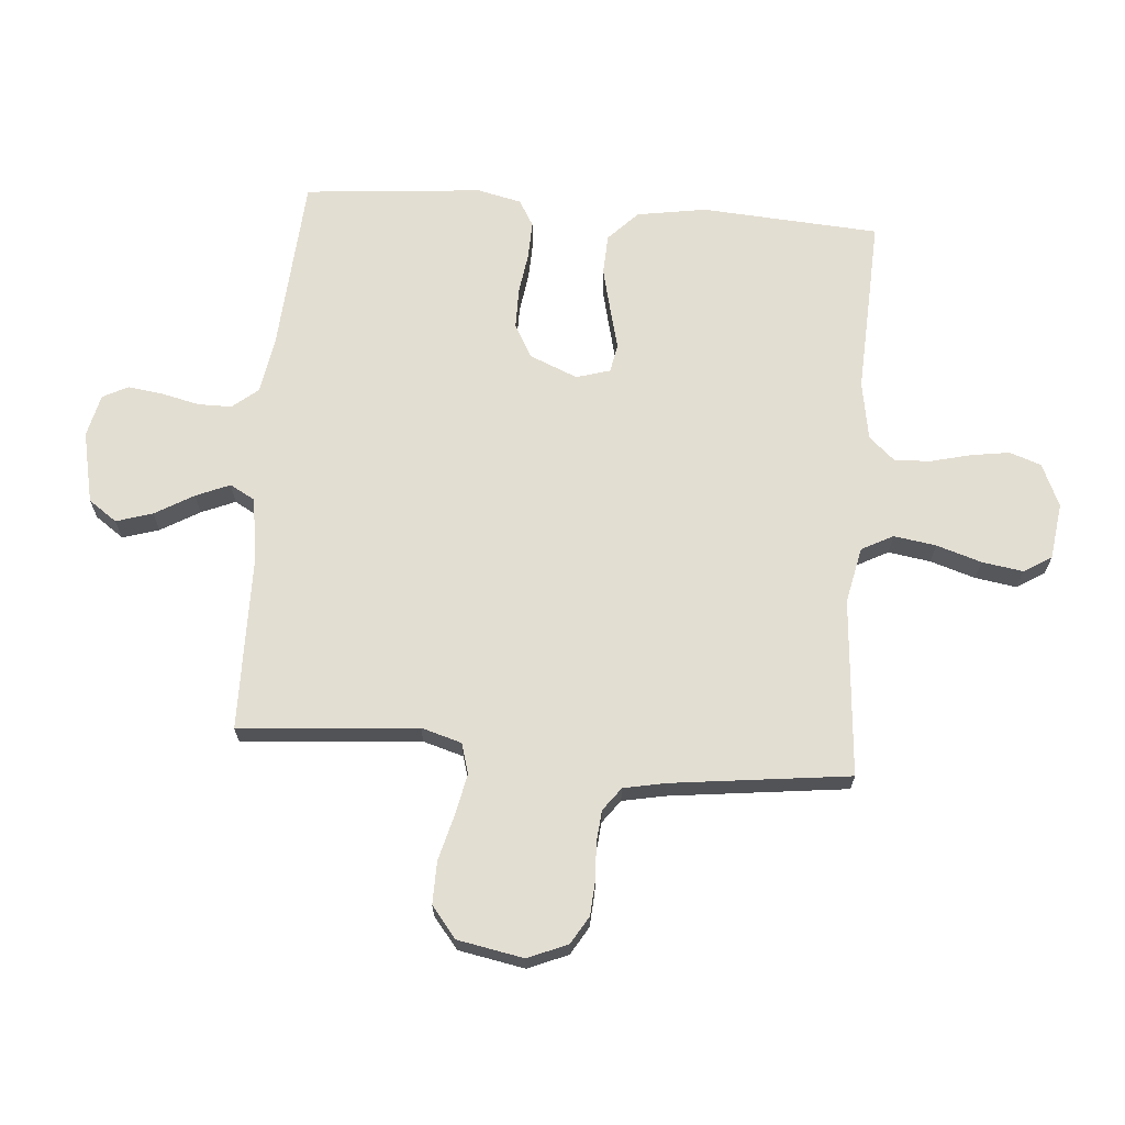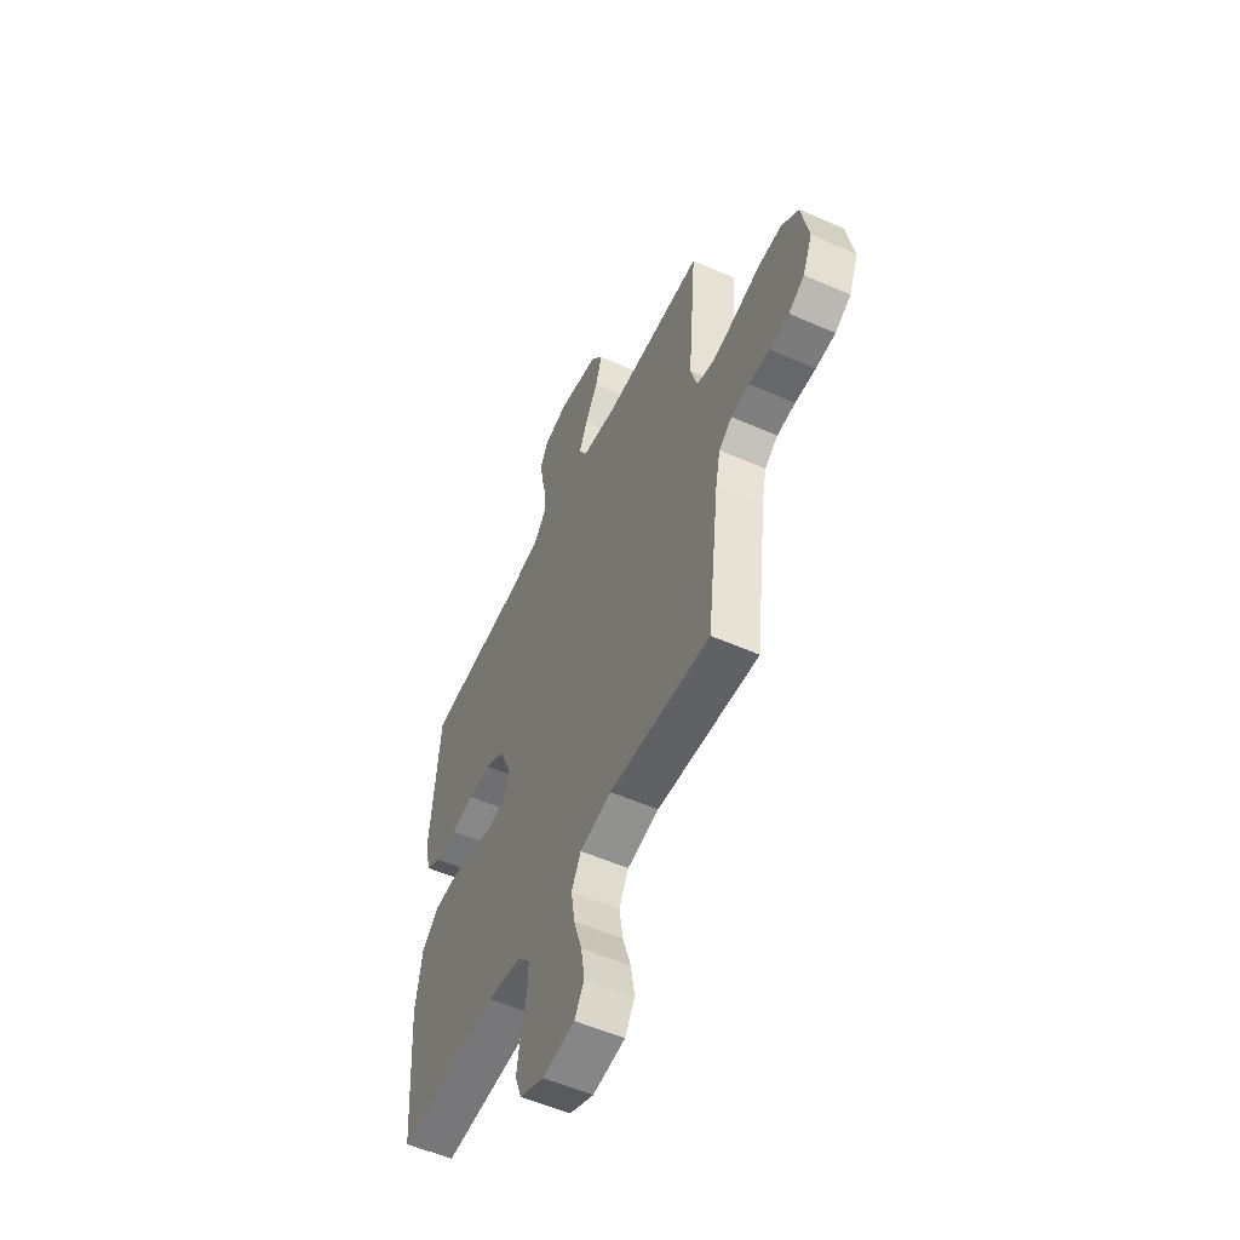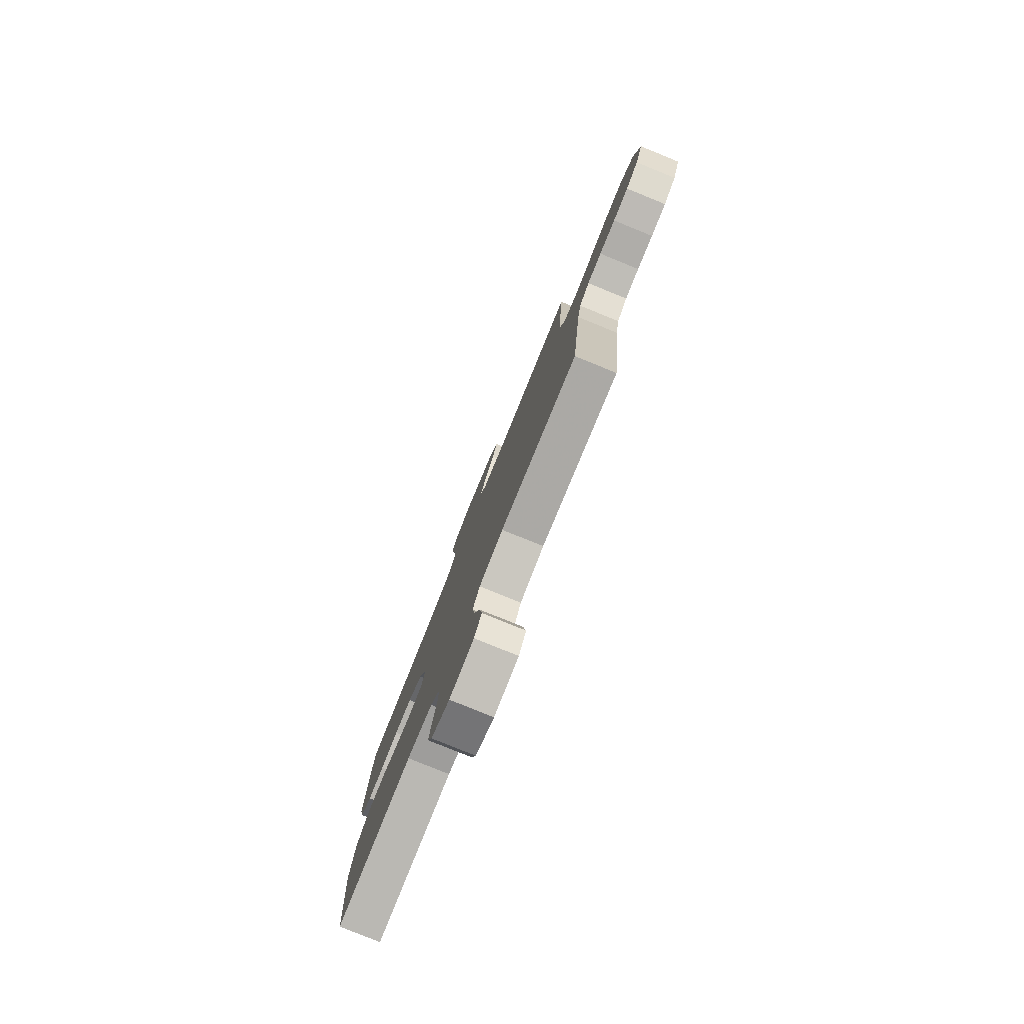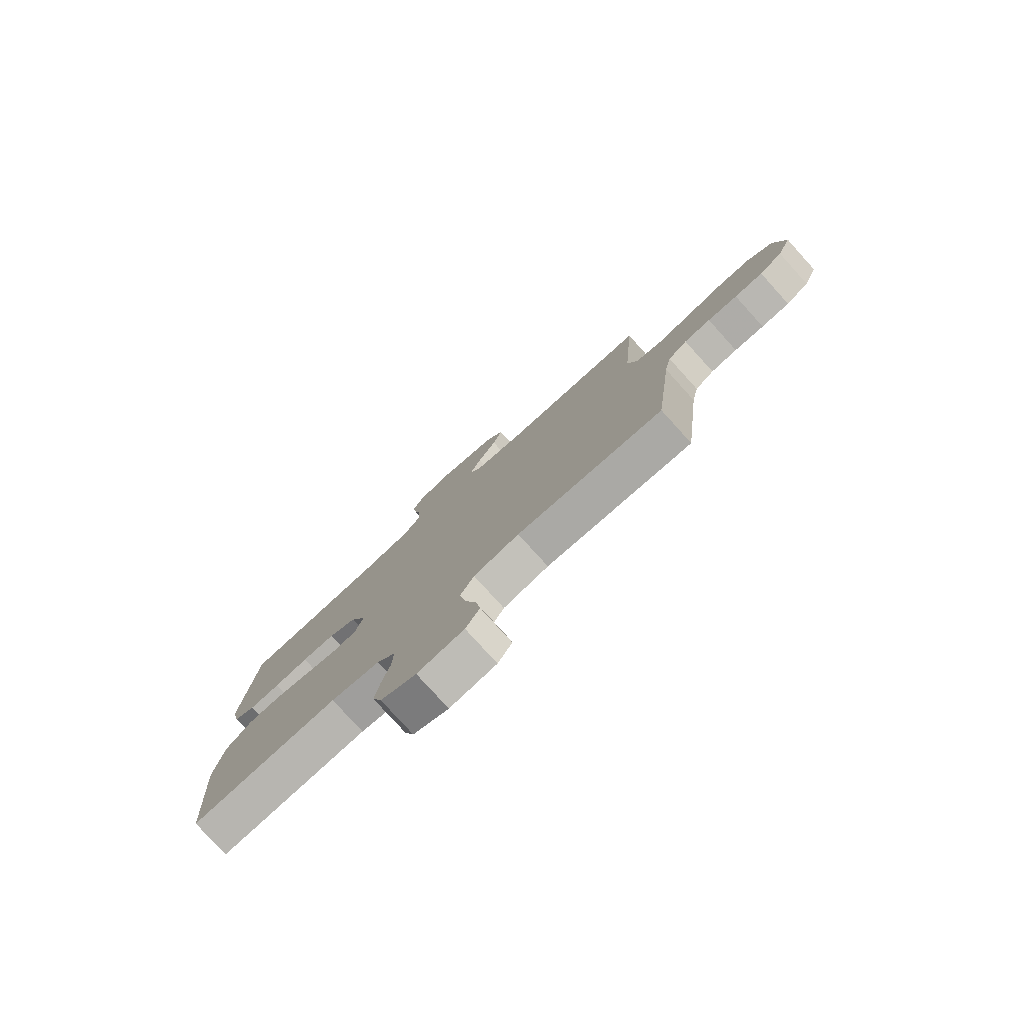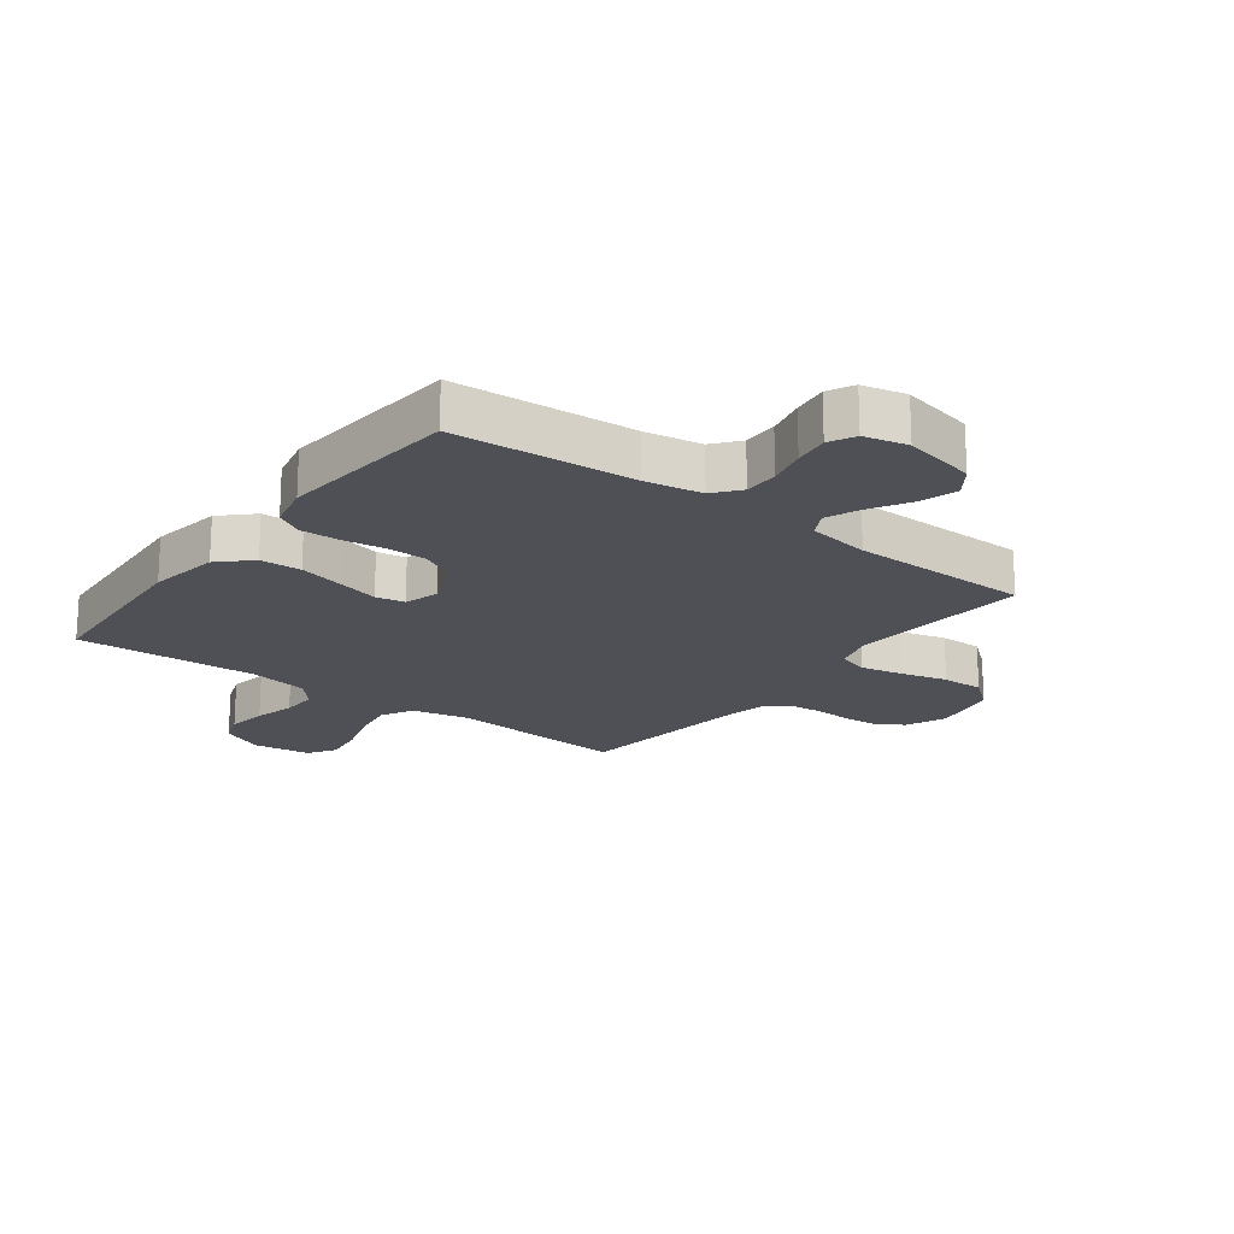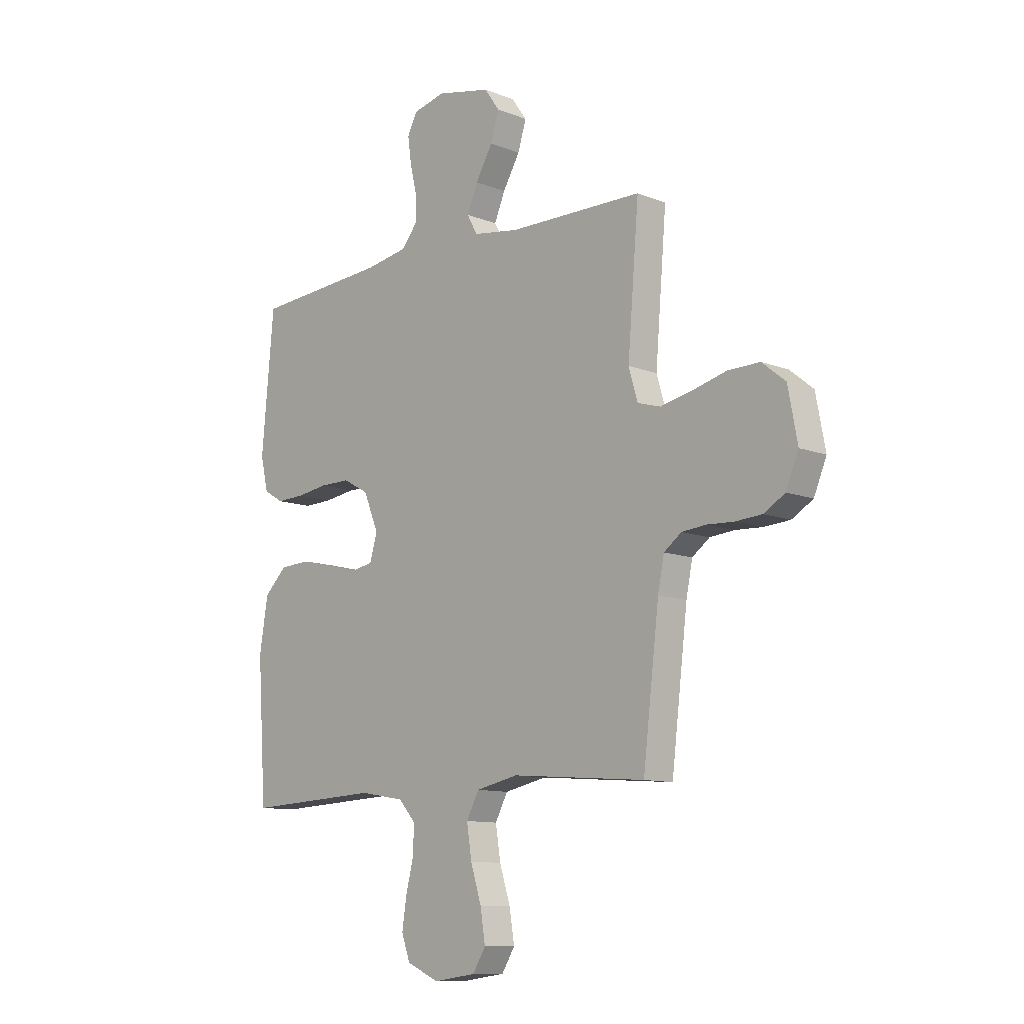
<metadata>
{"format":"obj","ext":"obj","renderer":"f3d","projection":"perspective","resolution":1024,"background":"white","views":[{"elev":67.6,"azim":94.6,"up":"+Y"},{"elev":-54.7,"azim":65.0,"up":"+Z"},{"elev":-80.0,"azim":67.9,"up":"+Z"},{"elev":-79.0,"azim":42.2,"up":"+Z"},{"elev":-19.4,"azim":-37.0,"up":"+Y"},{"elev":-10.9,"azim":45.9,"up":"+Z"}]}
</metadata>
<code>
v -0.5 0.07 0.5
v -0.2 0.07 0.521
v -0.106 0.07 0.537
v -0.071 0.07 0.58
v -0.071 0.07 0.637
v -0.086 0.07 0.701
v -0.094 0.07 0.759
v -0.072 0.07 0.802
v 0 0.07 0.819
v 0.121 0.07 0.793
v 0.155 0.07 0.745
v 0.136 0.07 0.684
v 0.098 0.07 0.619
v 0.074 0.07 0.562
v 0.097 0.07 0.52
v 0.2 0.07 0.504
v 0.5 0.07 0.5
v 0.475 0.07 0.2
v 0.495 0.07 0.132
v 0.546 0.07 0.117
v 0.617 0.07 0.132
v 0.693 0.07 0.152
v 0.764 0.07 0.153
v 0.816 0.07 0.111
v 0.837 0.07 0
v 0.809 0.07 -0.067
v 0.762 0.07 -0.095
v 0.704 0.07 -0.099
v 0.643 0.07 -0.096
v 0.589 0.07 -0.101
v 0.55 0.07 -0.13
v 0.536 0.07 -0.2
v 0.5 0.07 -0.5
v 0.2 0.07 -0.476
v 0.106 0.07 -0.496
v 0.078 0.07 -0.549
v 0.089 0.07 -0.62
v 0.113 0.07 -0.696
v 0.124 0.07 -0.765
v 0.095 0.07 -0.812
v 0 0.07 -0.825
v -0.072 0.07 -0.793
v -0.091 0.07 -0.74
v -0.081 0.07 -0.674
v -0.064 0.07 -0.606
v -0.062 0.07 -0.546
v -0.1 0.07 -0.503
v -0.2 0.07 -0.486
v -0.5 0.07 -0.5
v -0.52 0.07 -0.2
v -0.501 0.07 -0.083
v -0.45 0.07 -0.034
v -0.382 0.07 -0.031
v -0.307 0.07 -0.049
v -0.239 0.07 -0.066
v -0.191 0.07 -0.057
v -0.174 0.07 0
v -0.208 0.07 0.081
v -0.265 0.07 0.112
v -0.333 0.07 0.112
v -0.403 0.07 0.102
v -0.466 0.07 0.1
v -0.51 0.07 0.126
v -0.527 0.07 0.2
v -0.5 0 0.5
v -0.2 0 0.521
v -0.106 0 0.537
v -0.071 0 0.58
v -0.071 0 0.637
v -0.086 0 0.701
v -0.094 0 0.759
v -0.072 0 0.802
v 0 0 0.819
v 0.121 0 0.793
v 0.155 0 0.745
v 0.136 0 0.684
v 0.098 0 0.619
v 0.074 0 0.562
v 0.097 0 0.52
v 0.2 0 0.504
v 0.5 0 0.5
v 0.475 0 0.2
v 0.495 0 0.132
v 0.546 0 0.117
v 0.617 0 0.132
v 0.693 0 0.152
v 0.764 0 0.153
v 0.816 0 0.111
v 0.837 0 0
v 0.809 0 -0.067
v 0.762 0 -0.095
v 0.704 0 -0.099
v 0.643 0 -0.096
v 0.589 0 -0.101
v 0.55 0 -0.13
v 0.536 0 -0.2
v 0.5 0 -0.5
v 0.2 0 -0.476
v 0.106 0 -0.496
v 0.078 0 -0.549
v 0.089 0 -0.62
v 0.113 0 -0.696
v 0.124 0 -0.765
v 0.095 0 -0.812
v 0 0 -0.825
v -0.072 0 -0.793
v -0.091 0 -0.74
v -0.081 0 -0.674
v -0.064 0 -0.606
v -0.062 0 -0.546
v -0.1 0 -0.503
v -0.2 0 -0.486
v -0.5 0 -0.5
v -0.52 0 -0.2
v -0.501 0 -0.083
v -0.45 0 -0.034
v -0.382 0 -0.031
v -0.307 0 -0.049
v -0.239 0 -0.066
v -0.191 0 -0.057
v -0.174 0 0
v -0.208 0 0.081
v -0.265 0 0.112
v -0.333 0 0.112
v -0.403 0 0.102
v -0.466 0 0.1
v -0.51 0 0.126
v -0.527 0 0.2
f 64 1 2
f 63 64 2
f 62 63 2
f 61 62 2
f 60 61 2
f 59 60 2 3
f 58 59 3 4
f 57 58 4
f 53 54 55
f 52 53 55
f 51 52 55
f 50 51 55
f 49 50 55
f 48 49 55
f 47 48 55 56
f 46 47 56 57
f 43 44 45
f 42 43 45
f 41 42 45
f 40 41 45
f 39 40 45
f 38 39 45
f 37 38 45
f 36 37 45 46
f 46 57 4
f 36 46 4
f 35 36 4
f 32 33 34
f 35 4 5
f 34 35 5
f 32 34 5
f 31 32 5
f 27 28 29
f 26 27 29
f 25 26 29
f 24 25 29
f 23 24 29
f 22 23 29
f 21 22 29
f 20 21 29 30
f 19 20 30 31
f 16 17 18
f 18 19 31
f 16 18 31
f 15 16 31
f 11 12 13
f 10 11 13
f 9 10 13
f 8 9 13
f 7 8 13
f 6 7 13
f 5 6 13
f 5 13 14
f 15 31 5
f 5 14 15
f 66 65 128
f 66 128 127
f 66 127 126
f 66 126 125
f 66 125 124
f 67 66 124 123
f 68 67 123 122
f 68 122 121
f 119 118 117
f 119 117 116
f 119 116 115
f 119 115 114
f 119 114 113
f 119 113 112
f 120 119 112 111
f 121 120 111 110
f 109 108 107
f 109 107 106
f 109 106 105
f 109 105 104
f 109 104 103
f 109 103 102
f 109 102 101
f 110 109 101 100
f 68 121 110
f 68 110 100
f 68 100 99
f 98 97 96
f 69 68 99
f 69 99 98
f 69 98 96
f 69 96 95
f 93 92 91
f 93 91 90
f 93 90 89
f 93 89 88
f 93 88 87
f 93 87 86
f 93 86 85
f 94 93 85 84
f 95 94 84 83
f 82 81 80
f 95 83 82
f 95 82 80
f 95 80 79
f 77 76 75
f 77 75 74
f 77 74 73
f 77 73 72
f 77 72 71
f 77 71 70
f 77 70 69
f 78 77 69
f 69 95 79
f 79 78 69
f 1 65 66 2
f 2 66 67 3
f 3 67 68 4
f 4 68 69 5
f 5 69 70 6
f 6 70 71 7
f 7 71 72 8
f 8 72 73 9
f 9 73 74 10
f 10 74 75 11
f 11 75 76 12
f 12 76 77 13
f 13 77 78 14
f 14 78 79 15
f 15 79 80 16
f 16 80 81 17
f 17 81 82 18
f 18 82 83 19
f 19 83 84 20
f 20 84 85 21
f 21 85 86 22
f 22 86 87 23
f 23 87 88 24
f 24 88 89 25
f 25 89 90 26
f 26 90 91 27
f 27 91 92 28
f 28 92 93 29
f 29 93 94 30
f 30 94 95 31
f 31 95 96 32
f 32 96 97 33
f 33 97 98 34
f 34 98 99 35
f 35 99 100 36
f 36 100 101 37
f 37 101 102 38
f 38 102 103 39
f 39 103 104 40
f 40 104 105 41
f 41 105 106 42
f 42 106 107 43
f 43 107 108 44
f 44 108 109 45
f 45 109 110 46
f 46 110 111 47
f 47 111 112 48
f 48 112 113 49
f 49 113 114 50
f 50 114 115 51
f 51 115 116 52
f 52 116 117 53
f 53 117 118 54
f 54 118 119 55
f 55 119 120 56
f 56 120 121 57
f 57 121 122 58
f 58 122 123 59
f 59 123 124 60
f 60 124 125 61
f 61 125 126 62
f 62 126 127 63
f 63 127 128 64
f 64 128 65 1

</code>
